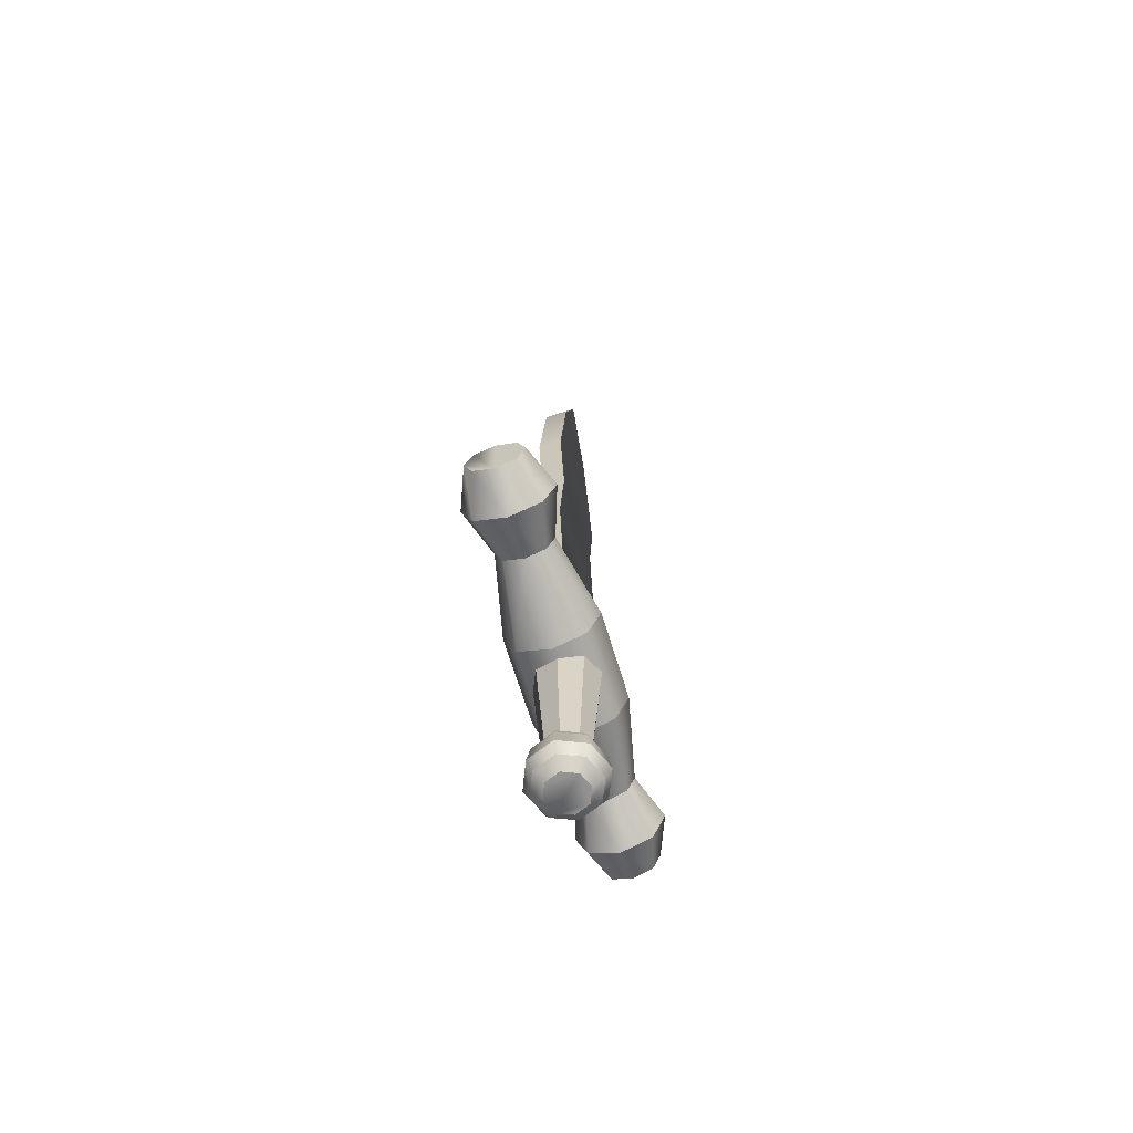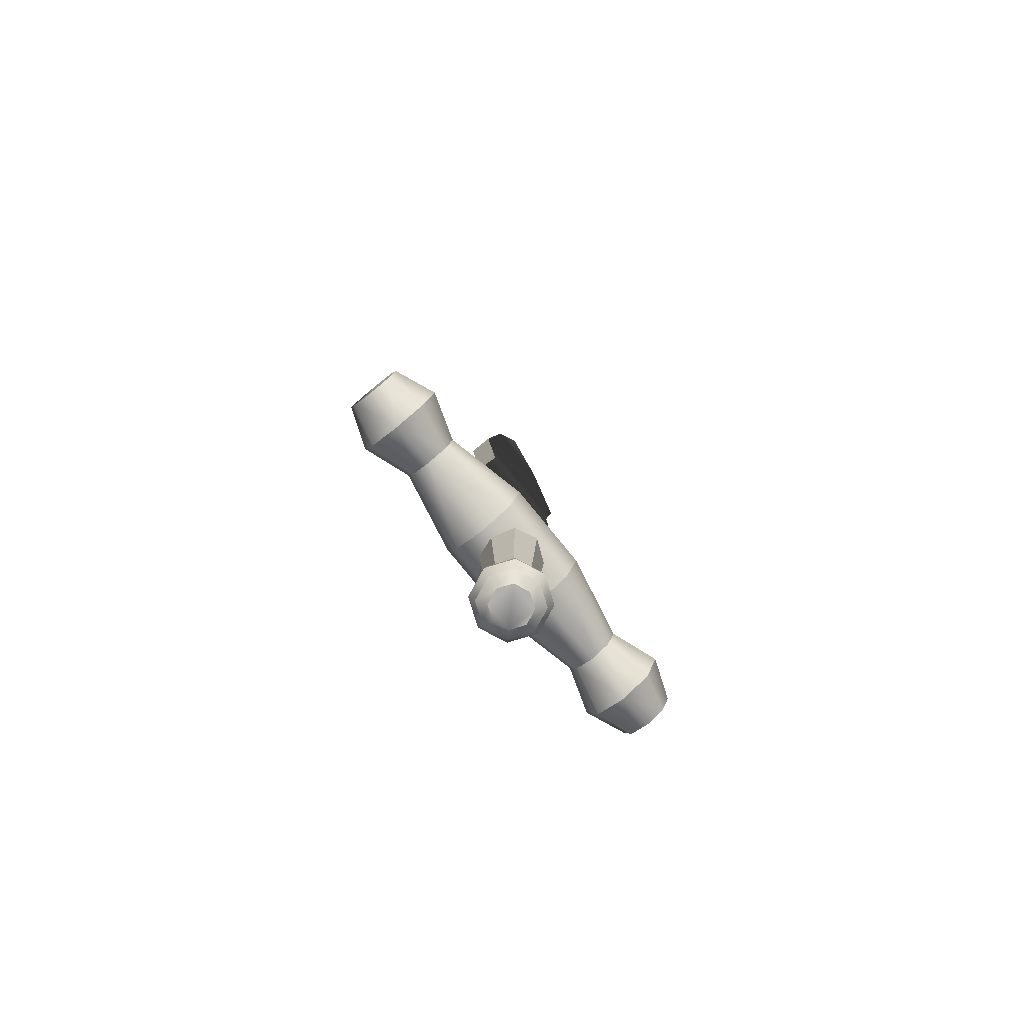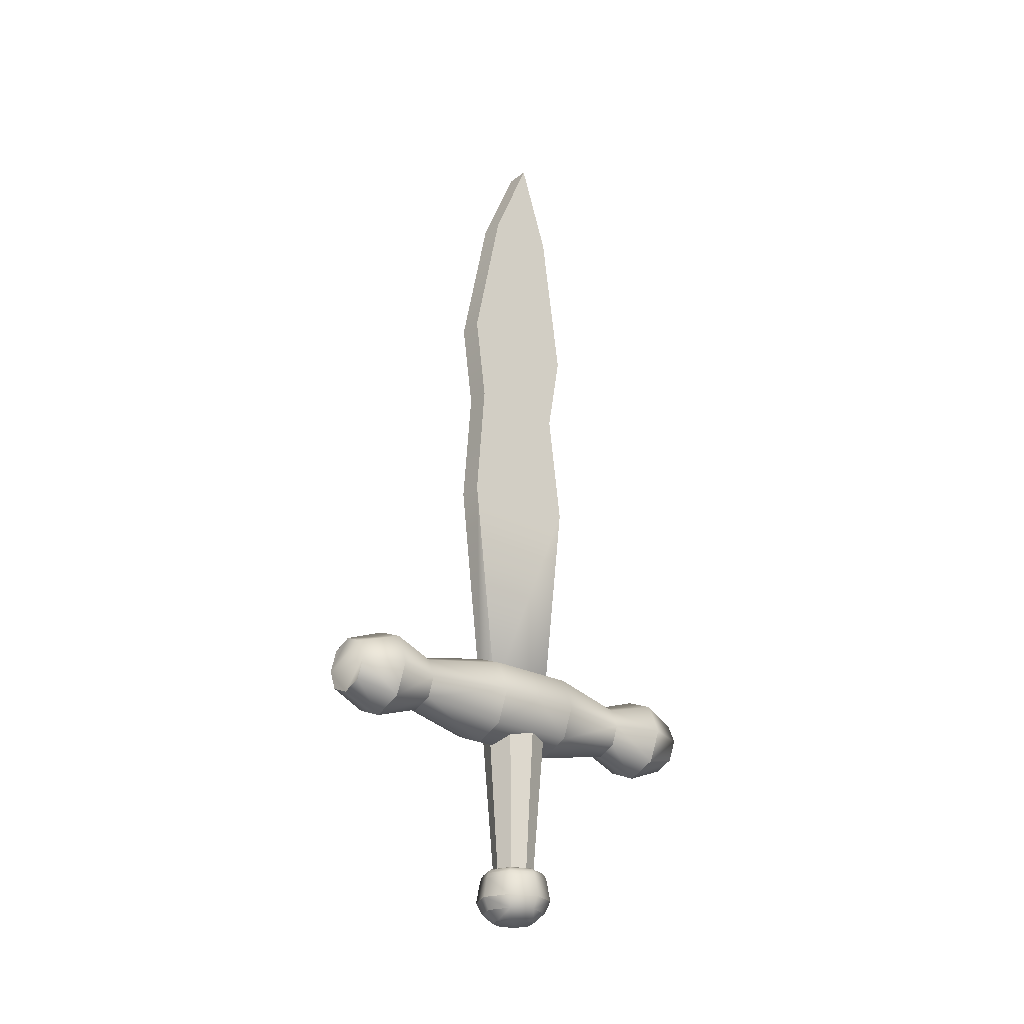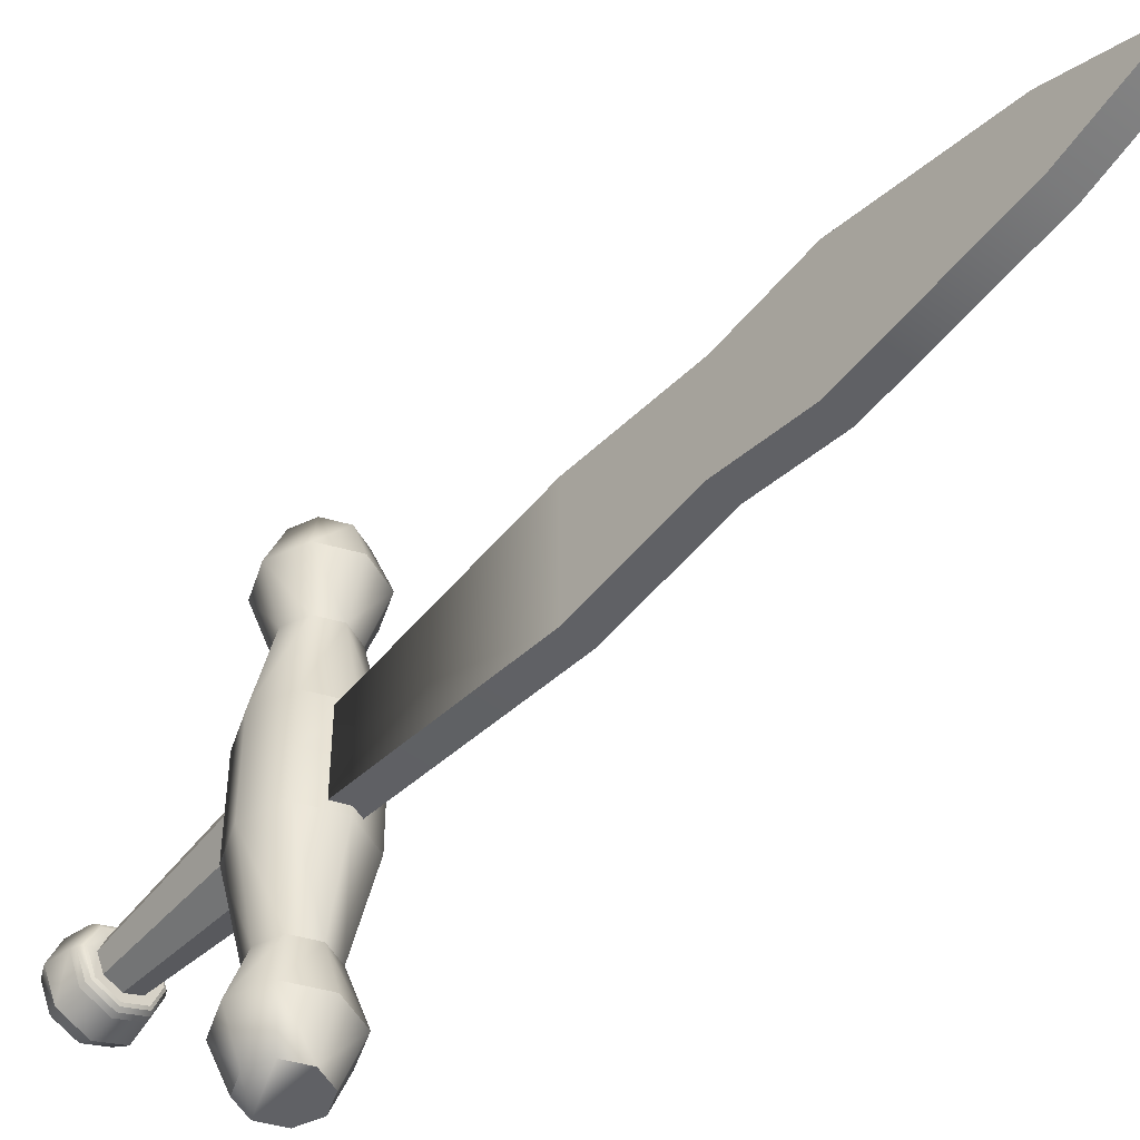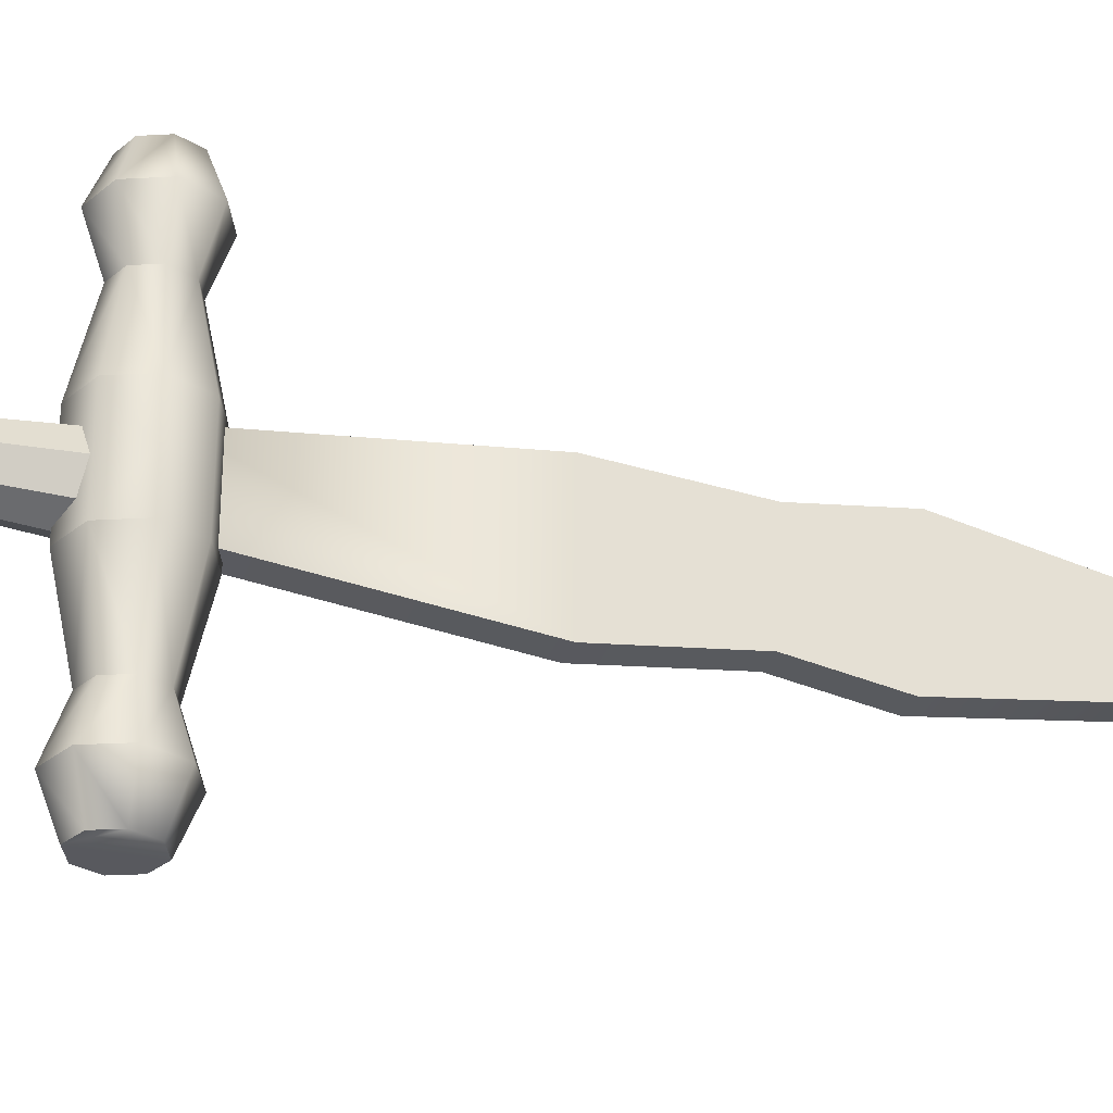
<metadata>
{"format":"obj","ext":"obj","renderer":"f3d","projection":"perspective","resolution":1024,"background":"white","views":[{"elev":-66.4,"azim":-163.2,"up":"+Y"},{"elev":-79.3,"azim":-140.8,"up":"+Y"},{"elev":-25.1,"azim":50.3,"up":"+Y"},{"elev":-48.1,"azim":139.7,"up":"+Z"},{"elev":-30.4,"azim":72.0,"up":"+Z"}]}
</metadata>
<code>
v -0.2962 4.283 -2.011
v -0.7219 3.959 -0.677
v 0.02741 4.417 -2.011
v -0.5024 3.43 -0.677
v 0.351 4.283 -2.011
v 0.02741 3.21 -0.677
v 0.485 3.959 -2.011
v 0.5572 3.43 -0.677
v 0.351 3.636 -2.011
v 0.7767 3.959 -0.677
v 0.02741 3.502 -2.011
v 0.5572 4.489 -0.677
v -0.4302 3.959 -2.011
v 0.02741 4.709 -0.677
v -0.2962 3.636 -2.011
v -0.5024 4.489 -0.677
v -0.7219 3.959 0.07229
v -0.5024 3.43 0.07229
v 0.02741 3.21 0.07229
v 0.5572 3.43 0.07229
v 0.7767 3.959 0.07229
v 0.5572 4.489 0.07229
v 0.02741 4.709 0.07229
v -0.5024 4.489 0.07229
v -0.6914 3.959 -2.778
v -0.4809 4.468 -2.778
v 0.02741 4.678 -2.778
v 0.5357 4.468 -2.778
v 0.7462 3.959 -2.778
v 0.5357 3.451 -2.778
v 0.02741 3.241 -2.778
v -0.4809 3.451 -2.778
v -0.4338 3.959 -3.432
v -0.2987 4.286 -3.432
v 0.02741 4.421 -3.432
v 0.3535 4.286 -3.432
v 0.4886 3.959 -3.432
v 0.3535 3.633 -3.432
v 0.02741 3.498 -3.432
v -0.2987 3.633 -3.432
v -0.2962 4.283 2.107
v -0.7219 3.959 0.7733
v 0.02741 4.417 2.107
v -0.5024 3.43 0.7733
v 0.351 4.283 2.107
v 0.02741 3.21 0.7733
v 0.485 3.959 2.107
v 0.5572 3.43 0.7733
v 0.351 3.636 2.107
v 0.7767 3.959 0.7733
v 0.02741 3.502 2.107
v 0.5572 4.489 0.7733
v -0.4302 3.959 2.107
v 0.02741 4.709 0.7733
v -0.2962 3.636 2.107
v -0.5024 4.489 0.7733
v -0.7219 3.959 0.02396
v -0.5024 3.43 0.02396
v 0.02741 3.21 0.02396
v 0.5572 3.43 0.02396
v 0.7767 3.959 0.02396
v 0.5572 4.489 0.02396
v 0.02741 4.709 0.02396
v -0.5024 4.489 0.02396
v -0.6914 3.959 2.874
v -0.4809 4.468 2.874
v 0.02741 4.678 2.874
v 0.5357 4.468 2.874
v 0.7462 3.959 2.874
v 0.5357 3.451 2.874
v 0.02741 3.241 2.874
v -0.4809 3.451 2.874
v -0.4338 3.959 3.528
v -0.2987 4.286 3.528
v 0.02741 4.421 3.528
v 0.3535 4.286 3.528
v 0.4886 3.959 3.528
v 0.3535 3.633 3.528
v 0.02741 3.498 3.528
v -0.2987 3.633 3.528
v -0.154 15.21 -0.07814
v -0.154 4.147 0.6149
v -0.154 4.147 -0.4994
v -0.154 13.67 0.5764
v -0.154 11.24 1.077
v -0.154 9.817 0.8845
v -0.154 7.853 1.039
v -0.154 7.844 -0.923
v -0.154 9.73 -0.692
v -0.154 11.08 -0.923
v -0.154 13.66 -0.5764
v -0.154 7.853 1.039
v -0.154 4.147 0.6149
v -0.154 4.147 -0.4994
v -0.154 13.66 -0.5764
v -0.154 15.21 -0.07814
v -0.154 13.67 0.5764
v -0.154 11.24 1.077
v -0.154 9.817 0.8845
v -0.154 7.844 -0.923
v -0.154 9.73 -0.692
v -0.154 11.08 -0.923
v 0.2427 7.853 1.039
v 0.2427 4.147 0.6149
v 0.2427 4.147 -0.4994
v 0.2427 13.66 -0.5764
v 0.2427 15.21 -0.07814
v 0.2427 13.67 0.5764
v 0.2427 11.24 1.077
v 0.2427 9.817 0.8845
v 0.2427 7.844 -0.923
v 0.2427 9.73 -0.692
v 0.2427 11.08 -0.923
v 0 1.092 -0.3373
v 0 3.549 -0.5305
v 0.2385 1.092 -0.2385
v 0.3751 3.549 -0.3751
v 0.3373 1.092 0
v 0.5305 3.549 0
v 0.2385 1.092 0.2385
v 0.3751 3.549 0.3751
v -0 1.092 0.3373
v -0 3.549 0.5305
v -0.2385 1.092 0.2385
v -0.3751 3.549 0.3751
v -0.3373 1.092 -0
v -0.5305 3.549 -0
v -0.2385 1.092 -0.2385
v -0.3751 3.549 -0.3751
v 0 0.6098 -0.6188
v 0.4375 0.6098 -0.4375
v 0.6188 0.6098 0
v 0.4375 0.6098 0.4375
v 0 0.6098 0.6188
v -0.4375 0.6098 0.4375
v -0.6188 0.6098 -0
v -0.4375 0.6098 -0.4375
v 0 0.9452 -0.5574
v 0 1.092 -0.4566
v 0 1.019 -0.5341
v 0 1.073 -0.4972
v 0.3229 1.092 -0.3229
v 0.3942 0.9452 -0.3942
v 0.3516 1.073 -0.3516
v 0.3777 1.019 -0.3777
v 0.4566 1.092 0
v 0.5574 0.9452 0
v 0.4972 1.073 0
v 0.5341 1.019 0
v 0.3229 1.092 0.3229
v 0.3942 0.9452 0.3942
v 0.3516 1.073 0.3516
v 0.3777 1.019 0.3777
v 0 1.092 0.4566
v 0 0.9452 0.5574
v 0 1.073 0.4972
v 0 1.019 0.5341
v -0.3229 1.092 0.3229
v -0.3942 0.9452 0.3942
v -0.3516 1.073 0.3516
v -0.3777 1.019 0.3777
v -0.4566 1.092 -0
v -0.5574 0.9452 -0
v -0.4972 1.073 -0
v -0.5341 1.019 -0
v -0.3229 1.092 -0.3229
v -0.3942 0.9452 -0.3942
v -0.3516 1.073 -0.3516
v -0.3777 1.019 -0.3777
v 0 0.2579 -0.338
v 0 0.4105 -0.519
v 0.367 0.4105 -0.367
v 0.239 0.2579 -0.239
v 0.519 0.4105 0
v 0.338 0.2579 0
v 0.367 0.4105 0.367
v 0.239 0.2579 0.239
v 0 0.4105 0.519
v 0 0.2579 0.338
v -0.367 0.4105 0.367
v -0.239 0.2579 0.239
v -0.519 0.4105 -0
v -0.338 0.2579 -0
v -0.367 0.4105 -0.367
v -0.239 0.2579 -0.239
v -0.154 4.147 0.6149
v -0.154 4.147 -0.4994
v -0.154 7.853 1.039
v -0.154 13.66 -0.5764
v -0.154 15.21 -0.07814
v -0.154 15.21 -0.07814
v -0.154 13.67 0.5764
v -0.154 11.24 1.077
v -0.154 9.817 0.8845
v -0.154 4.147 -0.4994
v -0.154 7.844 -0.923
v -0.154 9.73 -0.692
v -0.154 11.08 -0.923
v 0.2427 7.853 1.039
v 0.2427 13.66 -0.5764
v 0.2427 15.21 -0.07814
v 0.2427 15.21 -0.07814
v 0.2427 13.67 0.5764
v 0.2427 11.24 1.077
v 0.2427 9.817 0.8845
v 0.2427 4.147 -0.4994
v 0.2427 7.844 -0.923
v 0.2427 9.73 -0.692
v 0.2427 11.08 -0.923
v -0.5024 3.43 -0.677
v -0.7219 3.959 -0.677
v 0.02741 3.21 -0.677
v 0.5572 3.43 -0.677
v -0.4302 3.959 -2.011
v -0.2962 4.283 -2.011
v 0.02741 4.417 -2.011
v 0.351 3.636 -2.011
v 0.02741 4.709 -0.677
v 0.02741 3.502 -2.011
v -0.2962 3.636 -2.011
v -0.5024 4.489 -0.677
v -0.6914 3.959 -2.778
v -0.4809 4.468 -2.778
v 0.02741 4.678 -2.778
v 0.5357 3.451 -2.778
v 0.02741 3.241 -2.778
v -0.4809 3.451 -2.778
v -0.4338 3.959 -3.432
v -0.2987 4.286 -3.432
v 0.02741 4.421 -3.432
v 0.3535 3.633 -3.432
v 0.02741 3.498 -3.432
v -0.2987 3.633 -3.432
v -0.5024 3.43 0.7733
v -0.7219 3.959 0.7733
v 0.02741 3.21 0.7733
v 0.5572 3.43 0.7733
v -0.4302 3.959 2.107
v -0.2962 4.283 2.107
v 0.02741 4.417 2.107
v 0.351 3.636 2.107
v 0.02741 4.709 0.7733
v 0.02741 3.502 2.107
v -0.2962 3.636 2.107
v -0.5024 4.489 0.7733
v -0.6914 3.959 2.874
v -0.4809 4.468 2.874
v 0.02741 4.678 2.874
v 0.5357 3.451 2.874
v 0.02741 3.241 2.874
v -0.4809 3.451 2.874
v -0.4338 3.959 3.528
v -0.2987 4.286 3.528
v 0.02741 4.421 3.528
v 0.3535 3.633 3.528
v 0.02741 3.498 3.528
v -0.2987 3.633 3.528
v 0 1.092 -0.3373
v 0.2385 1.092 -0.2385
v -0 1.092 0.3373
v -0.2385 1.092 0.2385
v -0.3373 1.092 -0
v -0.2385 1.092 -0.2385
v 0 0.6098 -0.6188
v 0.4375 0.6098 -0.4375
v 0 0.6098 0.6188
v -0.4375 0.6098 0.4375
v -0.6188 0.6098 -0
v -0.4375 0.6098 -0.4375
v 0 1.092 -0.4566
v 0.3229 1.092 -0.3229
v 0.3516 1.073 -0.3516
v 0 1.073 -0.4972
v 0.3777 1.019 -0.3777
v 0 1.019 -0.5341
v 0.3942 0.9452 -0.3942
v 0 0.9452 -0.5574
v 0 1.092 0.4566
v 0 1.073 0.4972
v 0 1.019 0.5341
v 0 0.9452 0.5574
v -0.3229 1.092 0.3229
v -0.3516 1.073 0.3516
v -0.3777 1.019 0.3777
v -0.3942 0.9452 0.3942
v -0.4566 1.092 -0
v -0.4972 1.073 -0
v -0.5341 1.019 -0
v -0.5574 0.9452 -0
v -0.3229 1.092 -0.3229
v -0.3516 1.073 -0.3516
v -0.3777 1.019 -0.3777
v -0.3942 0.9452 -0.3942
v 0 0.4105 -0.519
v 0.367 0.4105 -0.367
v 0.239 0.2579 -0.239
v 0 0.2579 -0.338
v 0 0.4105 0.519
v 0 0.2579 0.338
v -0.367 0.4105 0.367
v -0.239 0.2579 0.239
v -0.519 0.4105 -0
v -0.338 0.2579 -0
v -0.367 0.4105 -0.367
v -0.239 0.2579 -0.239
v 0.3373 1.092 0
v 0.2385 1.092 0.2385
v 0 1.092 -0.3373
v 0 3.549 -0.5305
v 0.3751 3.549 -0.3751
v 0.2385 1.092 -0.2385
v 0.5305 3.549 0
v 0.3373 1.092 0
v 0.3751 3.549 0.3751
v 0.2385 1.092 0.2385
v -0 3.549 0.5305
v -0 1.092 0.3373
v -0.3751 3.549 0.3751
v -0.2385 1.092 0.2385
v -0.5305 3.549 -0
v -0.3373 1.092 -0
v -0.3751 3.549 -0.3751
v -0.2385 1.092 -0.2385
f 155 133 151
f 155 267 266
f 147 133 132
f 134 176 133
f 177 181 185
f 131 174 172
f 134 300 298
f 133 174 132
f 295 297 294
f 174 296 295
f 176 175 174
f 176 299 177
f 180 299 178
f 182 301 180
f 155 266 133
f 155 159 267
f 147 151 133
f 134 298 176
f 185 170 173
f 173 175 177
f 177 179 181
f 181 183 185
f 185 173 177
f 131 132 174
f 134 135 300
f 133 176 174
f 295 296 297
f 174 175 296
f 176 177 175
f 176 178 299
f 180 301 299
f 182 303 301
f 17 210 18
f 210 19 18
f 212 20 19
f 8 21 20
f 21 12 22
f 12 23 22
f 12 216 218
f 14 24 23
f 16 17 24
f 31 233 39
f 211 220 4
f 5 29 28
f 213 7 10
f 218 215 221
f 4 219 6
f 10 5 12
f 221 214 211
f 213 219 217
f 3 28 224
f 9 226 225
f 7 225 29
f 3 223 1
f 13 32 15
f 1 222 13
f 15 226 11
f 36 37 232
f 30 37 29
f 28 35 27
f 25 34 33
f 227 33 233
f 31 38 30
f 29 36 28
f 26 35 34
f 57 234 42
f 59 234 58
f 60 236 59
f 61 48 60
f 61 52 50
f 62 54 52
f 240 52 242
f 64 54 63
f 57 56 64
f 71 257 251
f 244 235 44
f 45 69 47
f 50 241 237
f 245 240 242
f 243 44 46
f 45 50 52
f 238 245 235
f 241 46 237
f 43 68 45
f 49 250 51
f 47 249 49
f 247 43 41
f 72 53 55
f 246 41 53
f 250 55 51
f 76 254 252
f 77 70 69
f 75 68 67
f 73 66 65
f 251 73 65
f 78 71 70
f 76 69 68
f 66 75 67
f 89 87 86
f 195 104 93
f 91 190 189
f 89 198 197
f 86 188 194
f 81 192 190
f 90 189 198
f 87 93 188
f 83 196 195
f 84 193 192
f 82 195 93
f 88 197 196
f 85 194 193
f 199 207 208
f 101 111 100
f 99 109 98
f 191 106 95
f 101 113 112
f 92 110 99
f 97 107 96
f 95 113 102
f 93 103 92
f 100 105 94
f 98 108 97
f 309 311 308
f 117 313 259
f 119 315 306
f 121 317 307
f 123 319 260
f 125 321 261
f 127 323 262
f 129 258 263
f 116 139 114
f 147 265 143
f 138 269 167
f 167 268 163
f 163 267 159
f 136 300 135
f 124 286 282
f 120 278 150
f 118 271 116
f 128 286 126
f 124 278 122
f 120 146 118
f 114 290 128
f 137 171 304
f 137 302 136
f 142 273 270
f 144 275 141
f 140 276 277
f 146 272 142
f 144 149 274
f 149 276 145
f 150 148 146
f 152 149 148
f 153 147 149
f 154 152 150
f 152 280 153
f 157 151 153
f 158 279 154
f 160 280 156
f 157 285 281
f 158 287 283
f 164 284 160
f 161 289 285
f 162 291 287
f 168 288 164
f 169 289 165
f 270 291 166
f 168 275 292
f 169 277 293
f 143 264 138
f 184 303 182
f 184 297 305
f 131 171 130
f 17 2 210
f 210 212 19
f 212 8 20
f 8 10 21
f 21 10 12
f 12 14 23
f 12 5 216
f 14 16 24
f 16 2 17
f 31 227 233
f 211 214 220
f 5 7 29
f 213 217 7
f 218 216 215
f 4 220 219
f 10 7 5
f 221 215 214
f 213 6 219
f 3 5 28
f 9 11 226
f 7 9 225
f 3 224 223
f 13 222 32
f 1 223 222
f 15 32 226
f 232 40 228
f 228 229 232
f 230 36 232
f 37 231 232
f 232 229 230
f 30 38 37
f 28 36 35
f 25 26 34
f 227 25 33
f 31 39 38
f 29 37 36
f 26 27 35
f 57 58 234
f 59 236 234
f 60 48 236
f 61 50 48
f 61 62 52
f 62 63 54
f 240 45 52
f 64 56 54
f 57 42 56
f 71 79 257
f 244 238 235
f 45 68 69
f 50 47 241
f 245 239 240
f 243 244 44
f 45 47 50
f 238 239 245
f 241 243 46
f 43 248 68
f 49 249 250
f 47 69 249
f 247 248 43
f 72 246 53
f 246 247 41
f 250 72 55
f 252 80 256
f 256 255 77
f 77 76 252
f 254 253 252
f 252 256 77
f 77 78 70
f 75 76 68
f 73 74 66
f 251 257 73
f 78 79 71
f 76 77 69
f 66 74 75
f 84 81 91
f 91 90 85
f 89 88 87
f 187 186 88
f 86 85 90
f 186 87 88
f 90 89 86
f 85 84 91
f 195 206 104
f 91 81 190
f 89 90 198
f 86 87 188
f 81 84 192
f 90 91 189
f 87 82 93
f 83 88 196
f 84 85 193
f 82 83 195
f 88 89 197
f 85 86 194
f 200 201 203
f 203 204 200
f 205 199 208
f 104 206 207
f 208 209 205
f 104 207 199
f 204 205 209
f 209 200 204
f 101 112 111
f 99 110 109
f 191 202 106
f 101 102 113
f 92 103 110
f 97 108 107
f 95 106 113
f 93 104 103
f 100 111 105
f 98 109 108
f 309 310 311
f 117 312 313
f 119 314 315
f 121 316 317
f 123 318 319
f 125 320 321
f 127 322 323
f 129 115 258
f 116 271 139
f 147 132 265
f 138 264 269
f 167 269 268
f 163 268 267
f 136 302 300
f 124 126 286
f 120 122 278
f 118 146 271
f 128 290 286
f 124 282 278
f 120 150 146
f 114 139 290
f 137 130 171
f 137 304 302
f 142 272 273
f 144 274 275
f 140 145 276
f 146 148 272
f 144 148 149
f 149 147 276
f 150 152 148
f 152 153 149
f 153 151 147
f 154 279 152
f 152 156 280
f 157 281 151
f 158 283 279
f 160 284 280
f 157 161 285
f 158 162 287
f 164 288 284
f 161 165 289
f 162 166 291
f 168 292 288
f 169 293 289
f 270 273 291
f 168 141 275
f 169 140 277
f 143 265 264
f 184 305 303
f 184 294 297
f 131 172 171

</code>
